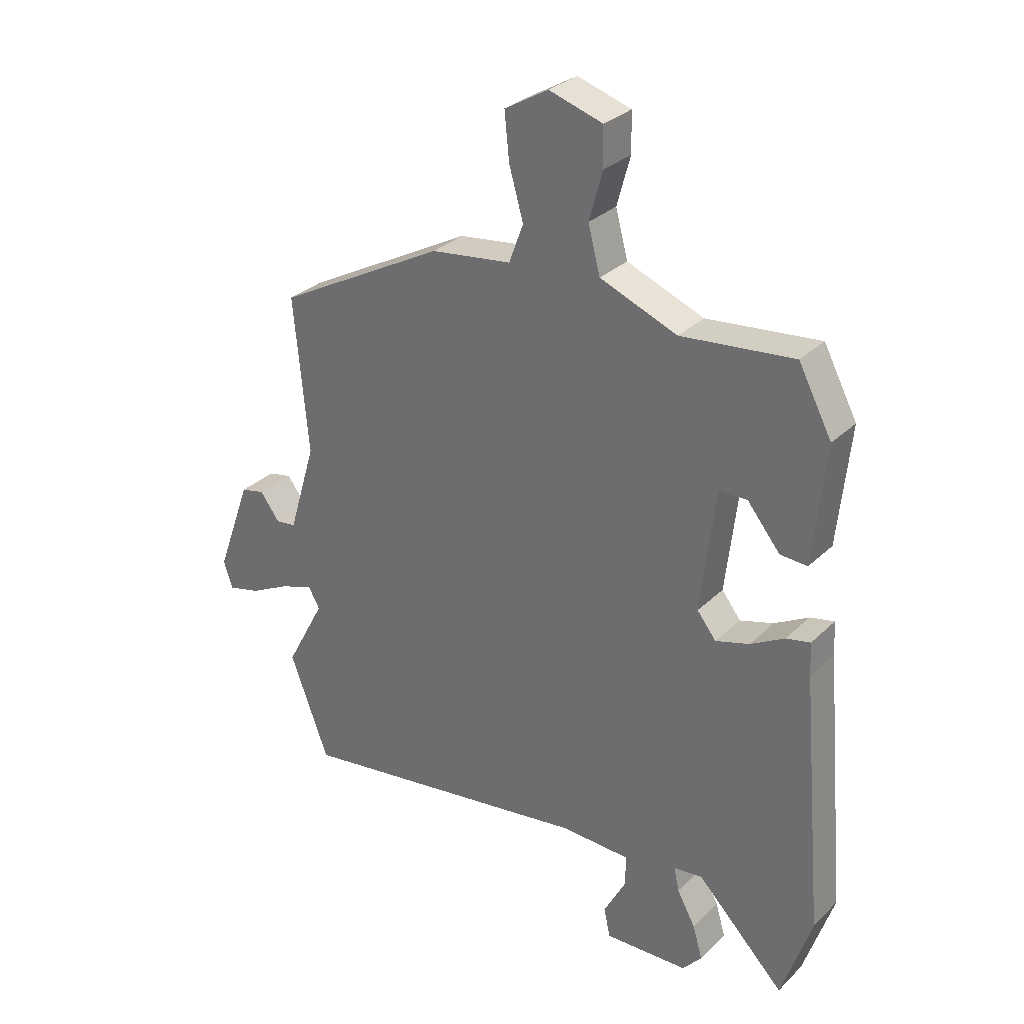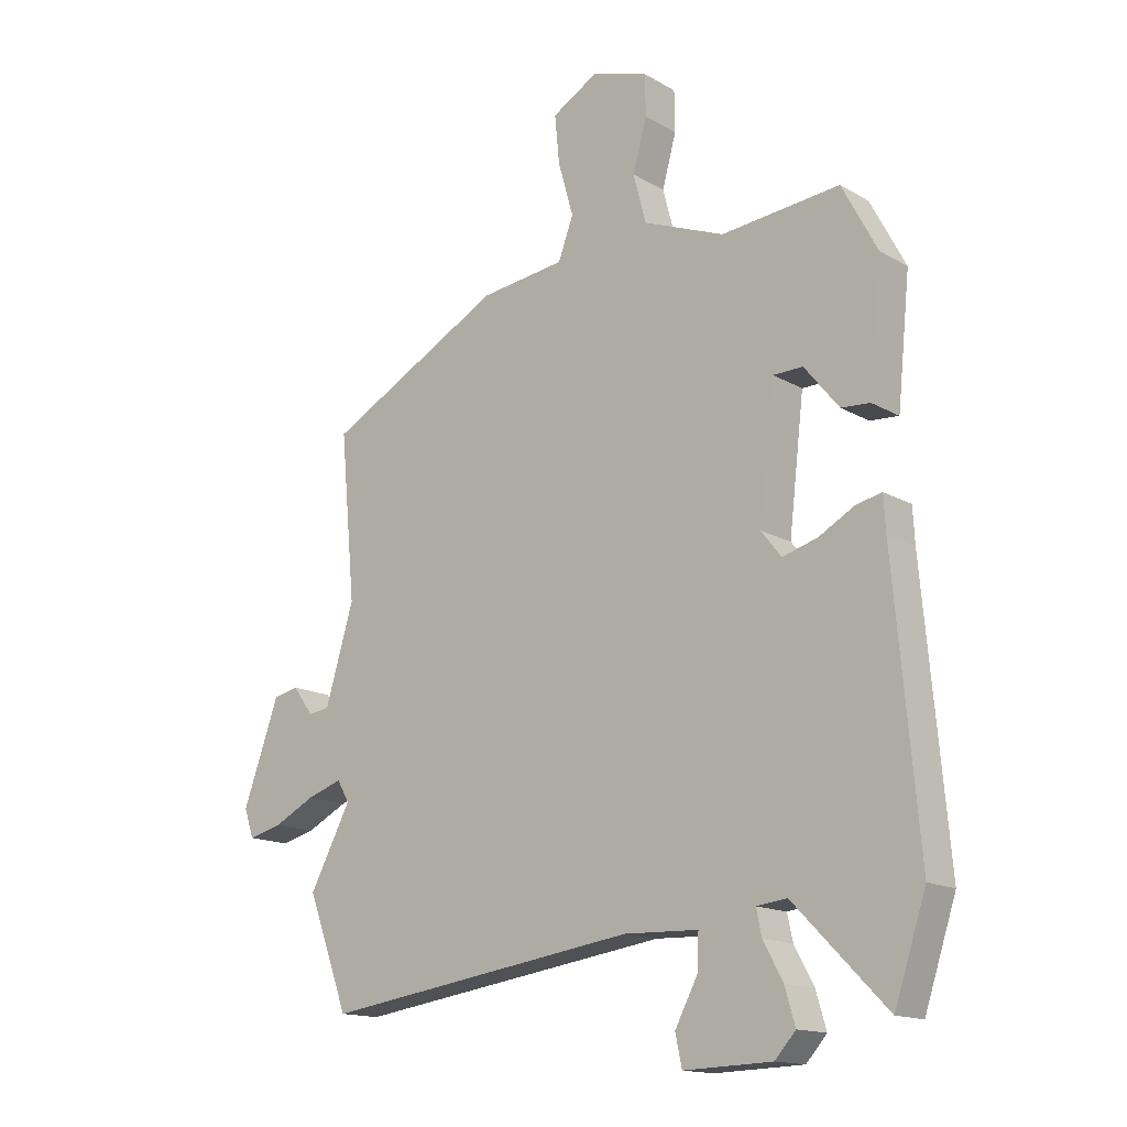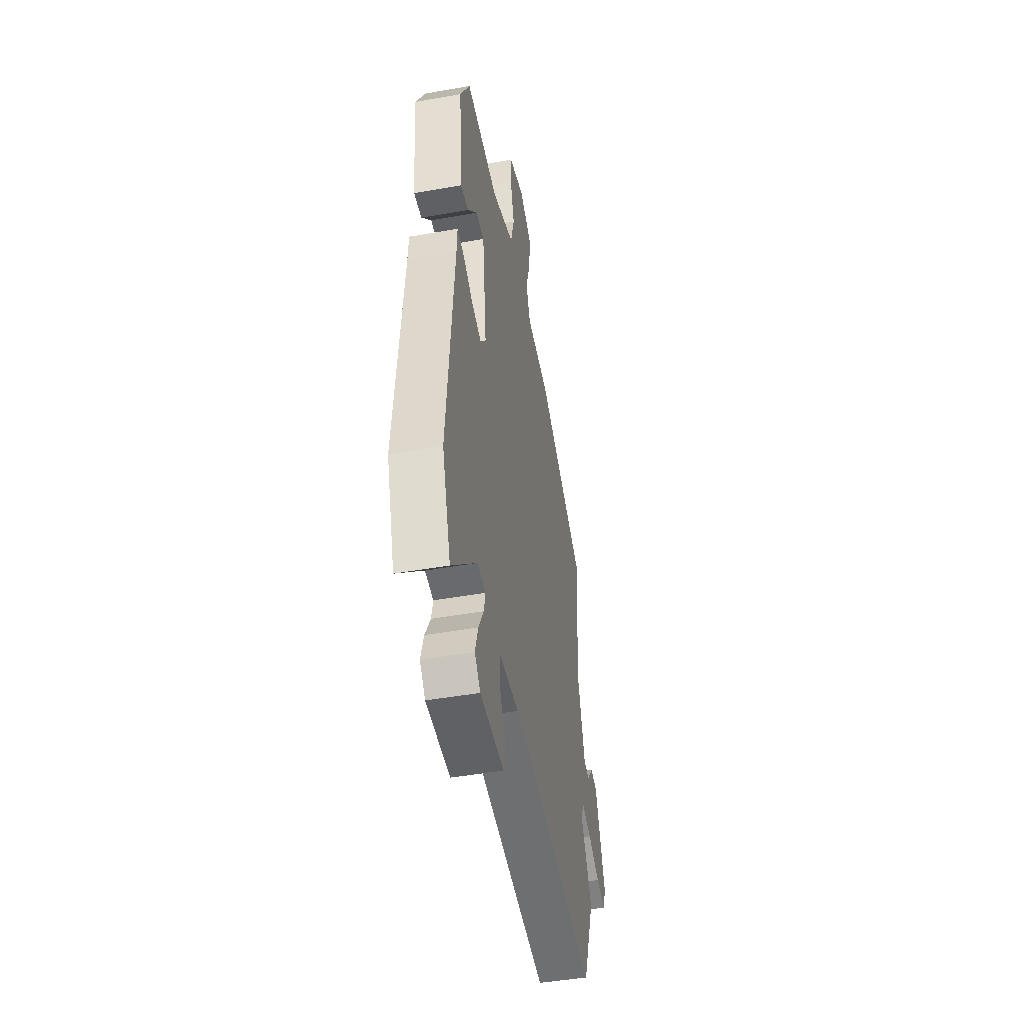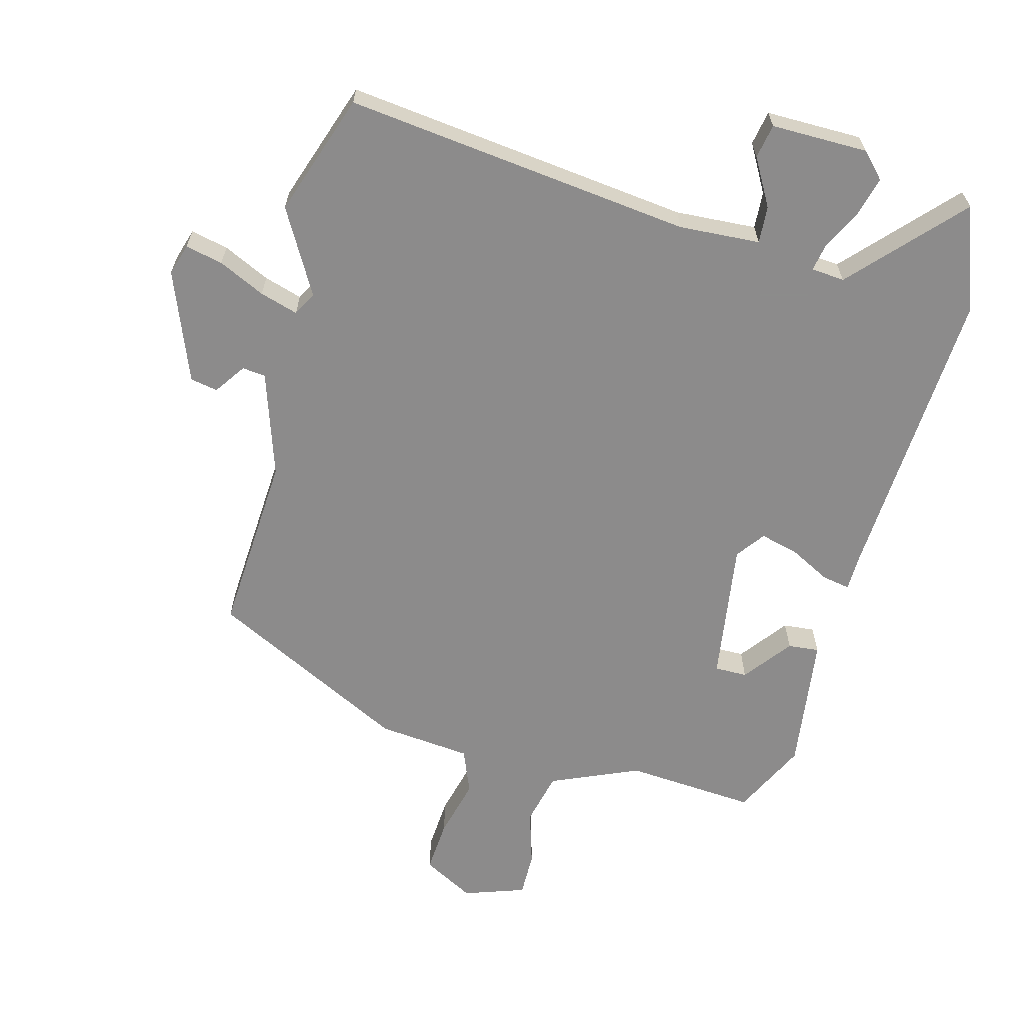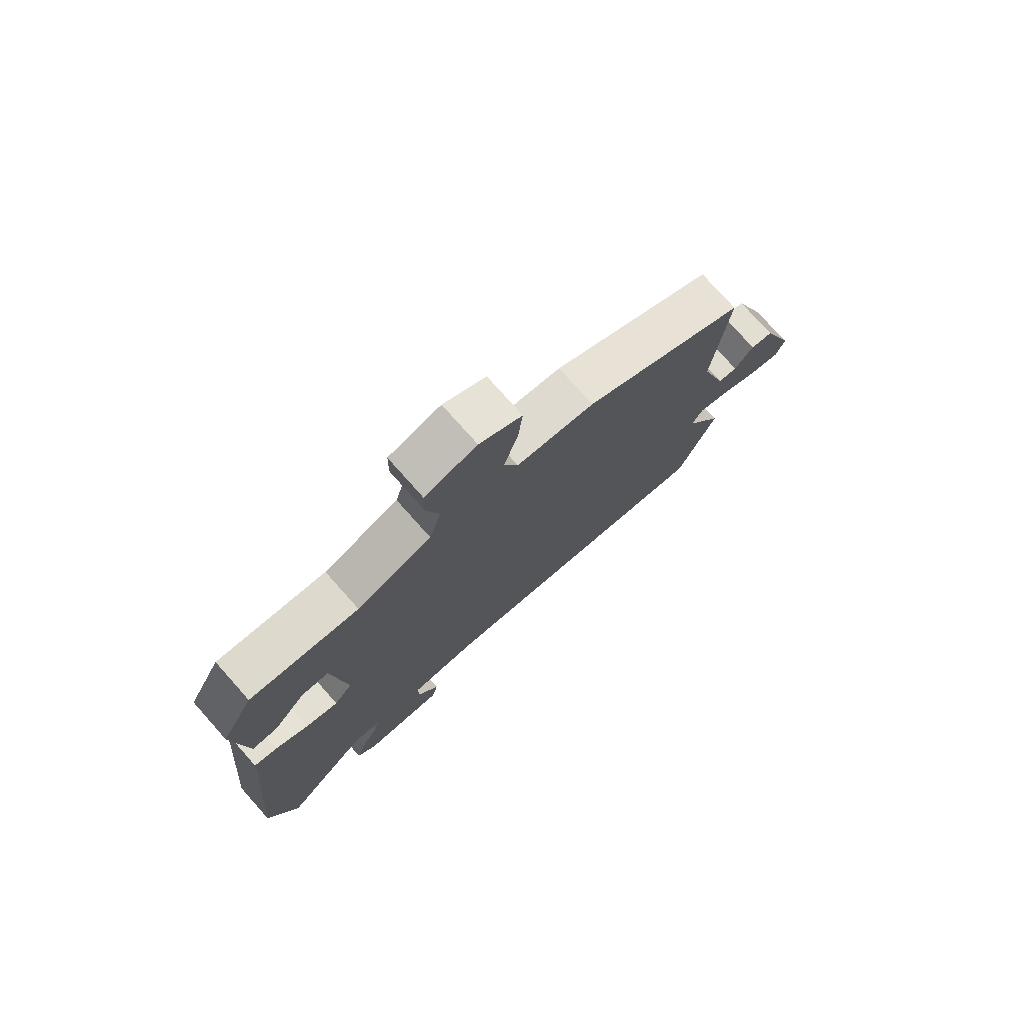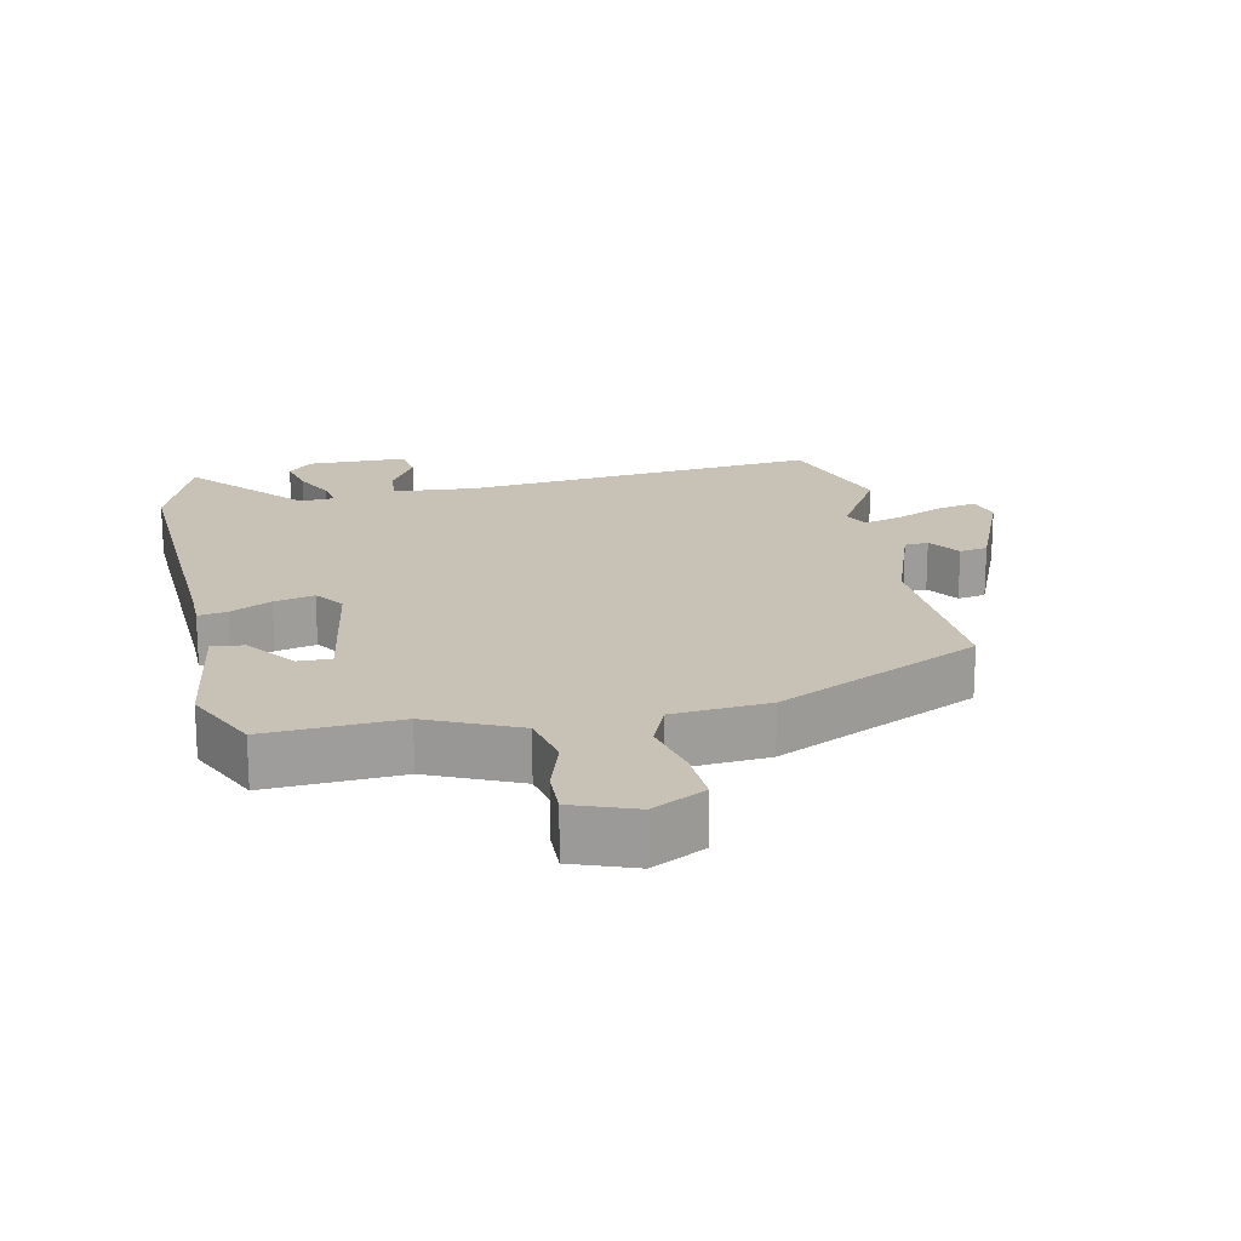
<metadata>
{"format":"obj","ext":"obj","renderer":"f3d","projection":"perspective","resolution":1024,"background":"white","views":[{"elev":30.2,"azim":-143.7,"up":"+Z"},{"elev":-15.1,"azim":-140.5,"up":"+Z"},{"elev":-46.6,"azim":-78.6,"up":"+Z"},{"elev":-64.0,"azim":166.8,"up":"+Y"},{"elev":76.6,"azim":-41.7,"up":"+Z"},{"elev":19.0,"azim":-9.3,"up":"+Y"}]}
</metadata>
<code>
v 0.544 0.07 -0.382
v 0.476 0.07 -0.564
v -0.044 0.07 -0.488
v -0.166 0.07 -0.492
v -0.164 0.07 -0.548
v -0.126 0.07 -0.62
v -0.137 0.07 -0.671
v -0.282 0.07 -0.666
v -0.316 0.07 -0.628
v -0.299 0.07 -0.57
v -0.267 0.07 -0.511
v -0.258 0.07 -0.469
v -0.308 0.07 -0.463
v -0.461 0.07 -0.619
v -0.513 0.07 -0.461
v -0.473 0.07 -0.012
v -0.47 0.07 0.045
v -0.428 0.07 0.036
v -0.369 0.07 0.003
v -0.311 0.07 -0.014
v -0.278 0.07 0.028
v -0.303 0.07 0.241
v -0.352 0.07 0.242
v -0.409 0.07 0.172
v -0.456 0.07 0.169
v -0.477 0.07 0.375
v -0.419 0.07 0.485
v -0.224 0.07 0.465
v -0.09 0.07 0.518
v -0.069 0.07 0.598
v -0.092 0.07 0.682
v -0.091 0.07 0.749
v 0.002 0.07 0.778
v 0.078 0.07 0.734
v 0.07 0.07 0.654
v 0.045 0.07 0.566
v 0.07 0.07 0.499
v 0.21 0.07 0.481
v 0.502 0.07 0.324
v 0.477 0.07 0.053
v 0.524 0.07 -0.105
v 0.559 0.07 -0.11
v 0.593 0.07 -0.064
v 0.634 0.07 -0.073
v 0.694 0.07 -0.24
v 0.678 0.07 -0.287
v 0.622 0.07 -0.273
v 0.553 0.07 -0.238
v 0.496 0.07 -0.219
v 0.476 0.07 -0.254
v 0.544 0 -0.382
v 0.476 0 -0.564
v -0.044 0 -0.488
v -0.166 0 -0.492
v -0.164 0 -0.548
v -0.126 0 -0.62
v -0.137 0 -0.671
v -0.282 0 -0.666
v -0.316 0 -0.628
v -0.299 0 -0.57
v -0.267 0 -0.511
v -0.258 0 -0.469
v -0.308 0 -0.463
v -0.461 0 -0.619
v -0.513 0 -0.461
v -0.473 0 -0.012
v -0.47 0 0.045
v -0.428 0 0.036
v -0.369 0 0.003
v -0.311 0 -0.014
v -0.278 0 0.028
v -0.303 0 0.241
v -0.352 0 0.242
v -0.409 0 0.172
v -0.456 0 0.169
v -0.477 0 0.375
v -0.419 0 0.485
v -0.224 0 0.465
v -0.09 0 0.518
v -0.069 0 0.598
v -0.092 0 0.682
v -0.091 0 0.749
v 0.002 0 0.778
v 0.078 0 0.734
v 0.07 0 0.654
v 0.045 0 0.566
v 0.07 0 0.499
v 0.21 0 0.481
v 0.502 0 0.324
v 0.477 0 0.053
v 0.524 0 -0.105
v 0.559 0 -0.11
v 0.593 0 -0.064
v 0.634 0 -0.073
v 0.694 0 -0.24
v 0.678 0 -0.287
v 0.622 0 -0.273
v 0.553 0 -0.238
v 0.496 0 -0.219
v 0.476 0 -0.254
f 45 46 47 48
f 45 48 49
f 42 43 44 45
f 41 42 45 49
f 40 41 49 50
f 37 38 39 40
f 33 34 35 36
f 31 32 33 36
f 30 31 36 37
f 29 30 37 40
f 25 26 27 28
f 23 24 25 28
f 22 23 28 29
f 21 22 29 40
f 16 17 18 19
f 16 19 20
f 13 14 15 16
f 12 13 16 20
f 8 9 10 11
f 8 11 12
f 5 6 7 8
f 4 5 8 12
f 3 4 12 20
f 50 1 2 3
f 21 40 50
f 3 20 21 50
f 98 97 96 95
f 99 98 95
f 95 94 93 92
f 99 95 92 91
f 100 99 91 90
f 90 89 88 87
f 86 85 84 83
f 86 83 82 81
f 87 86 81 80
f 90 87 80 79
f 78 77 76 75
f 78 75 74 73
f 79 78 73 72
f 90 79 72 71
f 69 68 67 66
f 70 69 66
f 66 65 64 63
f 70 66 63 62
f 61 60 59 58
f 62 61 58
f 58 57 56 55
f 62 58 55 54
f 70 62 54 53
f 53 52 51 100
f 100 90 71
f 100 71 70 53
f 1 51 52 2
f 2 52 53 3
f 3 53 54 4
f 4 54 55 5
f 5 55 56 6
f 6 56 57 7
f 7 57 58 8
f 8 58 59 9
f 9 59 60 10
f 10 60 61 11
f 11 61 62 12
f 12 62 63 13
f 13 63 64 14
f 14 64 65 15
f 15 65 66 16
f 16 66 67 17
f 17 67 68 18
f 18 68 69 19
f 19 69 70 20
f 20 70 71 21
f 21 71 72 22
f 22 72 73 23
f 23 73 74 24
f 24 74 75 25
f 25 75 76 26
f 26 76 77 27
f 27 77 78 28
f 28 78 79 29
f 29 79 80 30
f 30 80 81 31
f 31 81 82 32
f 32 82 83 33
f 33 83 84 34
f 34 84 85 35
f 35 85 86 36
f 36 86 87 37
f 37 87 88 38
f 38 88 89 39
f 39 89 90 40
f 40 90 91 41
f 41 91 92 42
f 42 92 93 43
f 43 93 94 44
f 44 94 95 45
f 45 95 96 46
f 46 96 97 47
f 47 97 98 48
f 48 98 99 49
f 49 99 100 50
f 50 100 51 1

</code>
